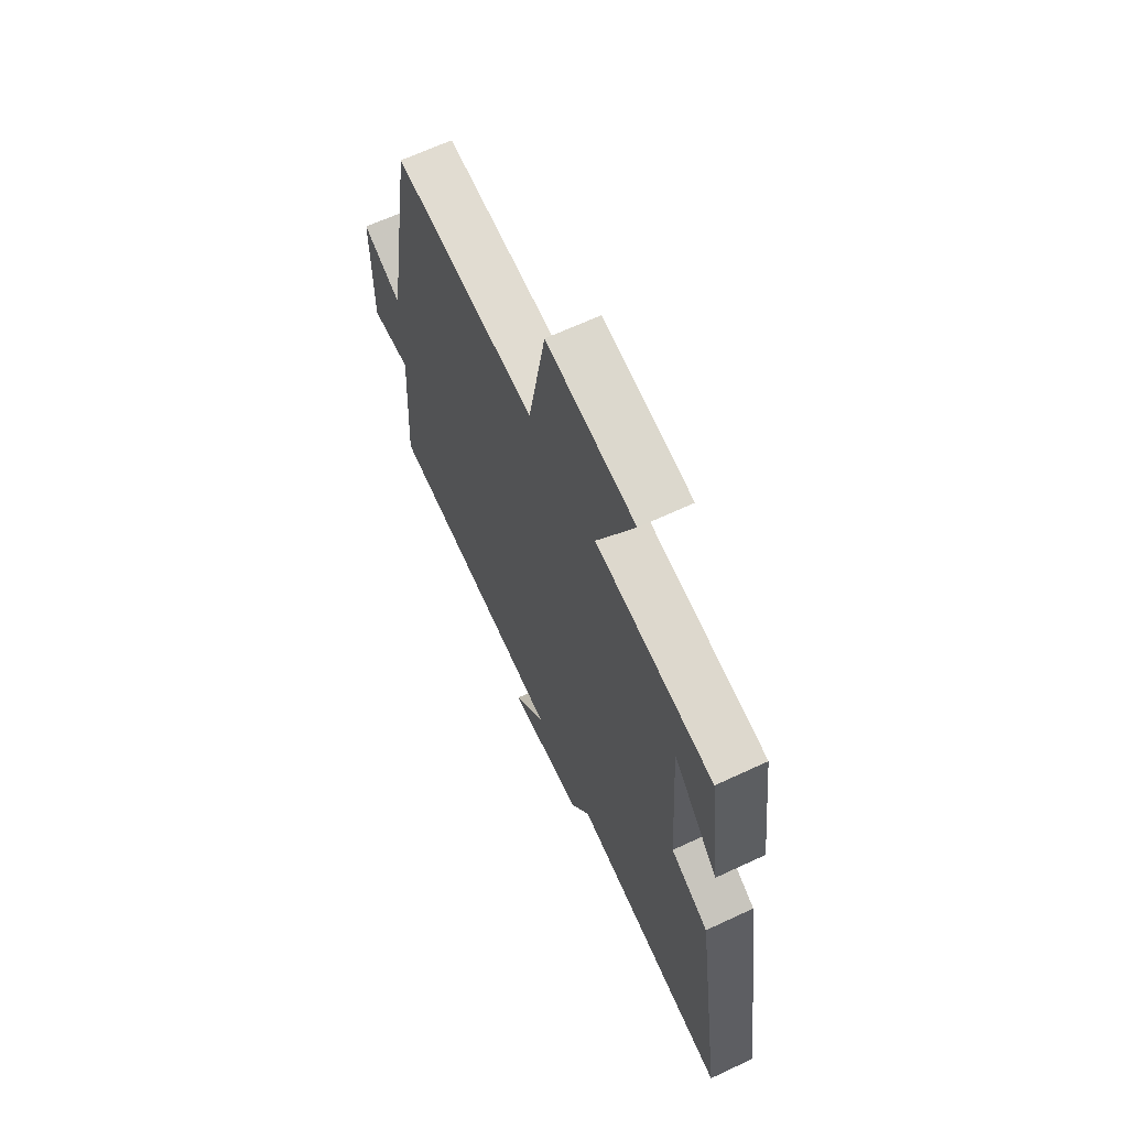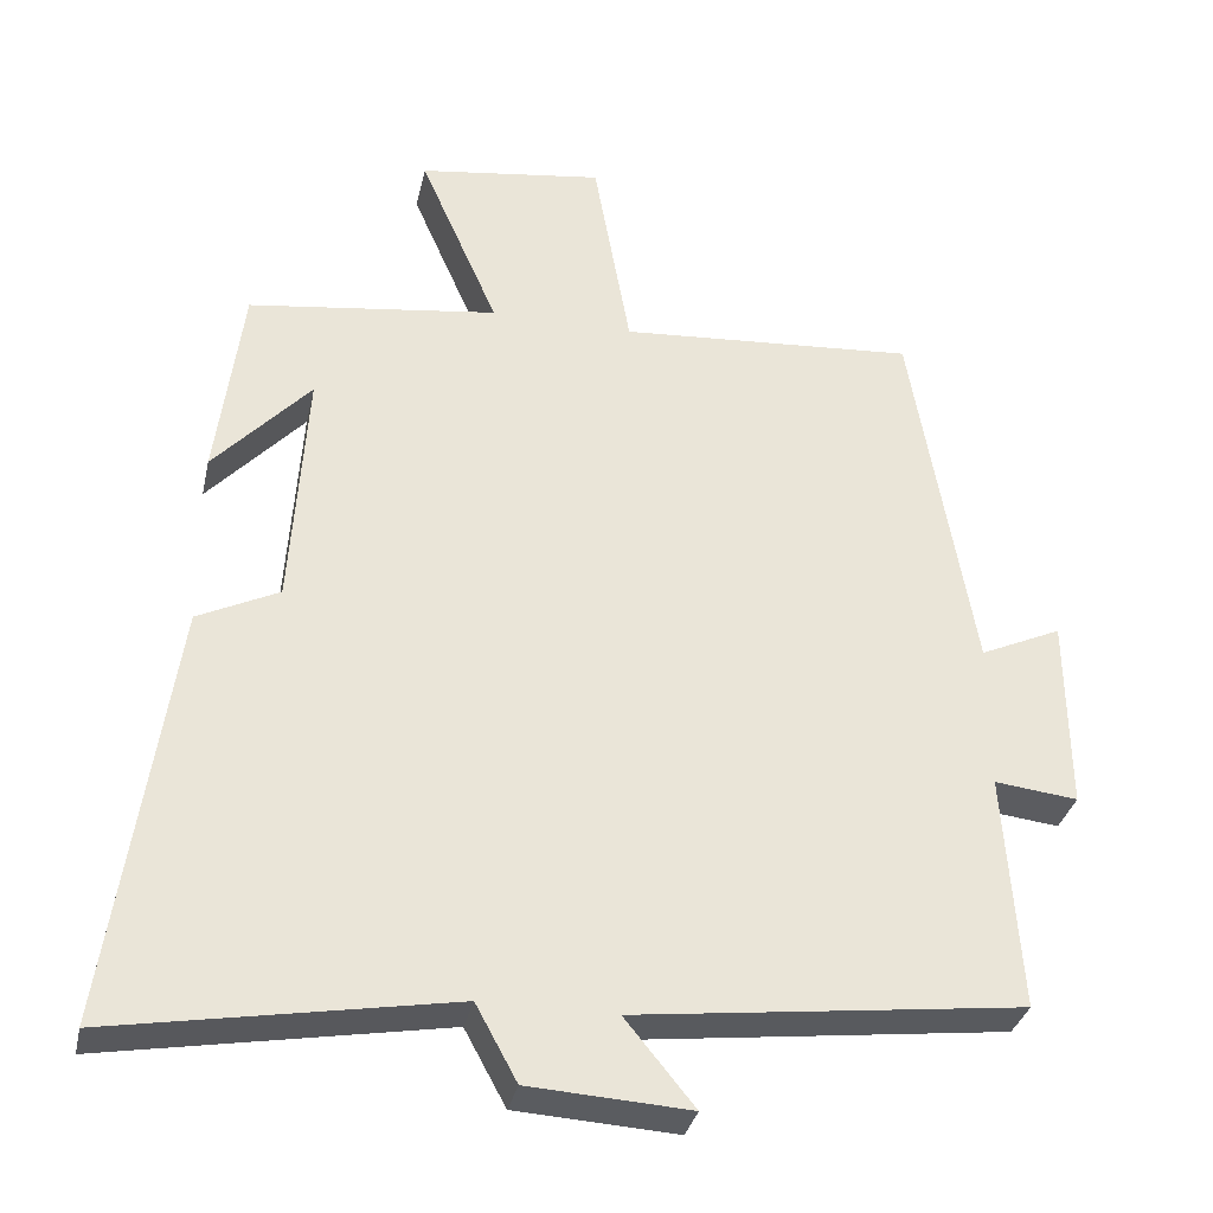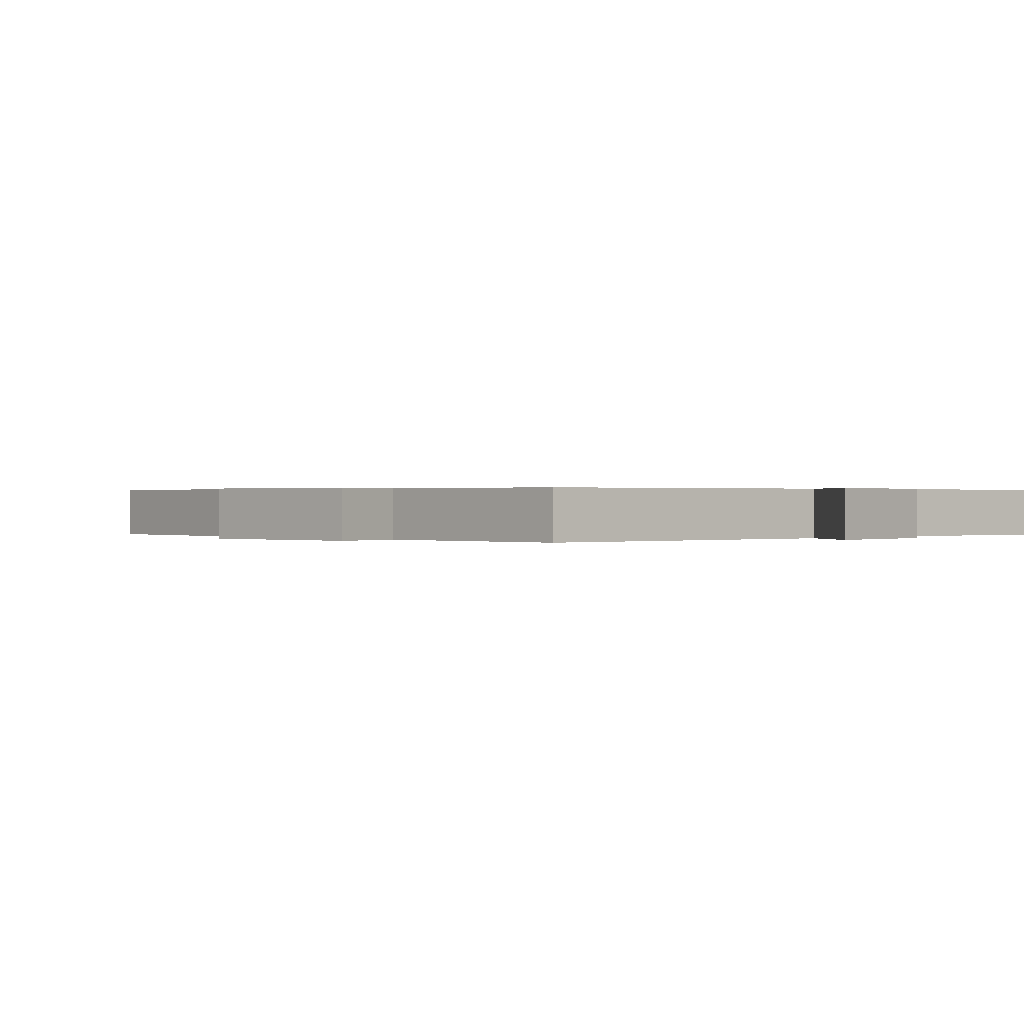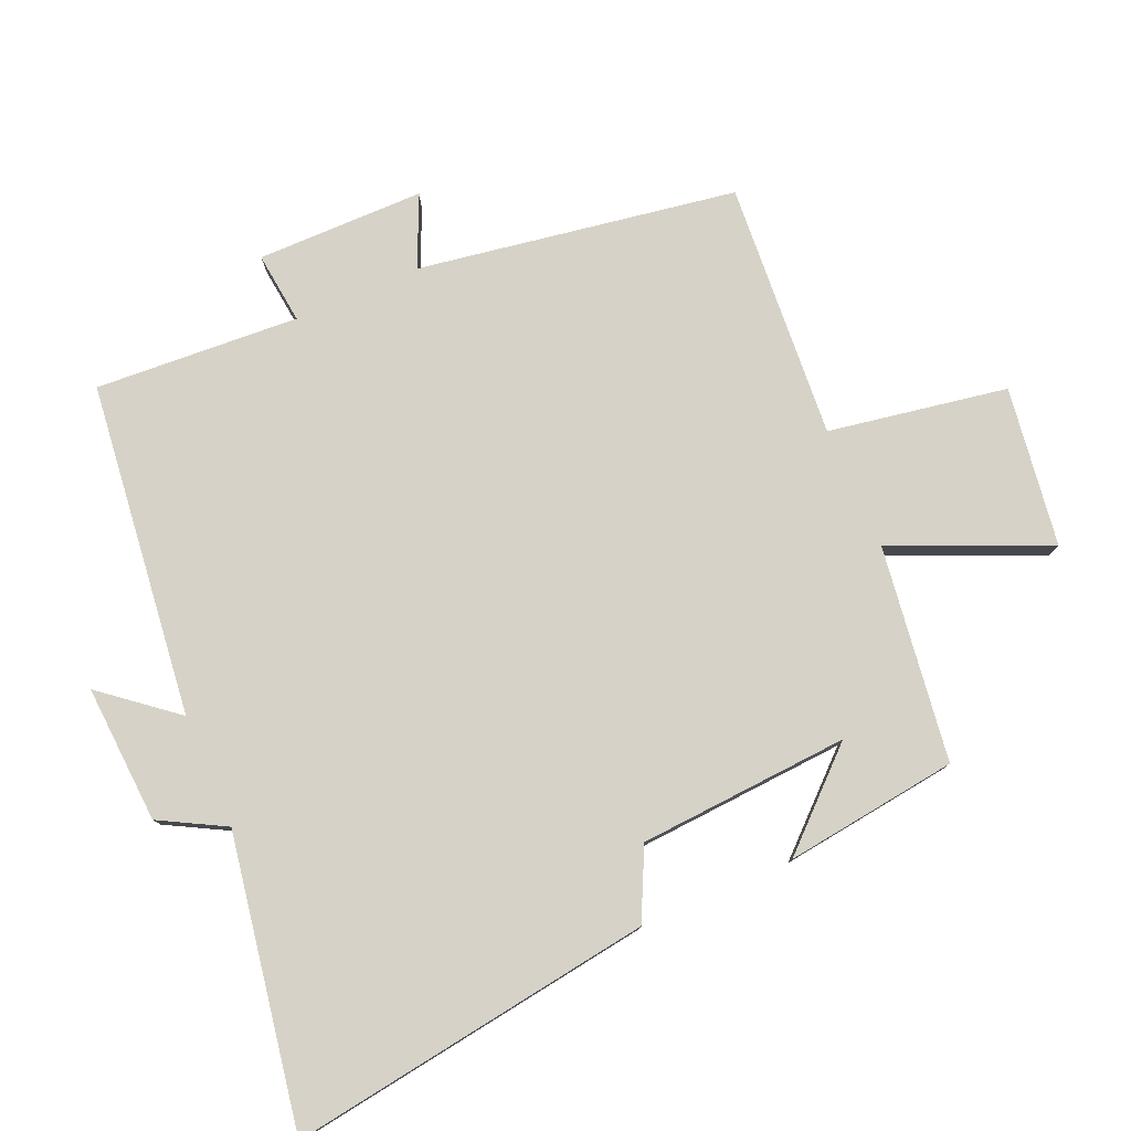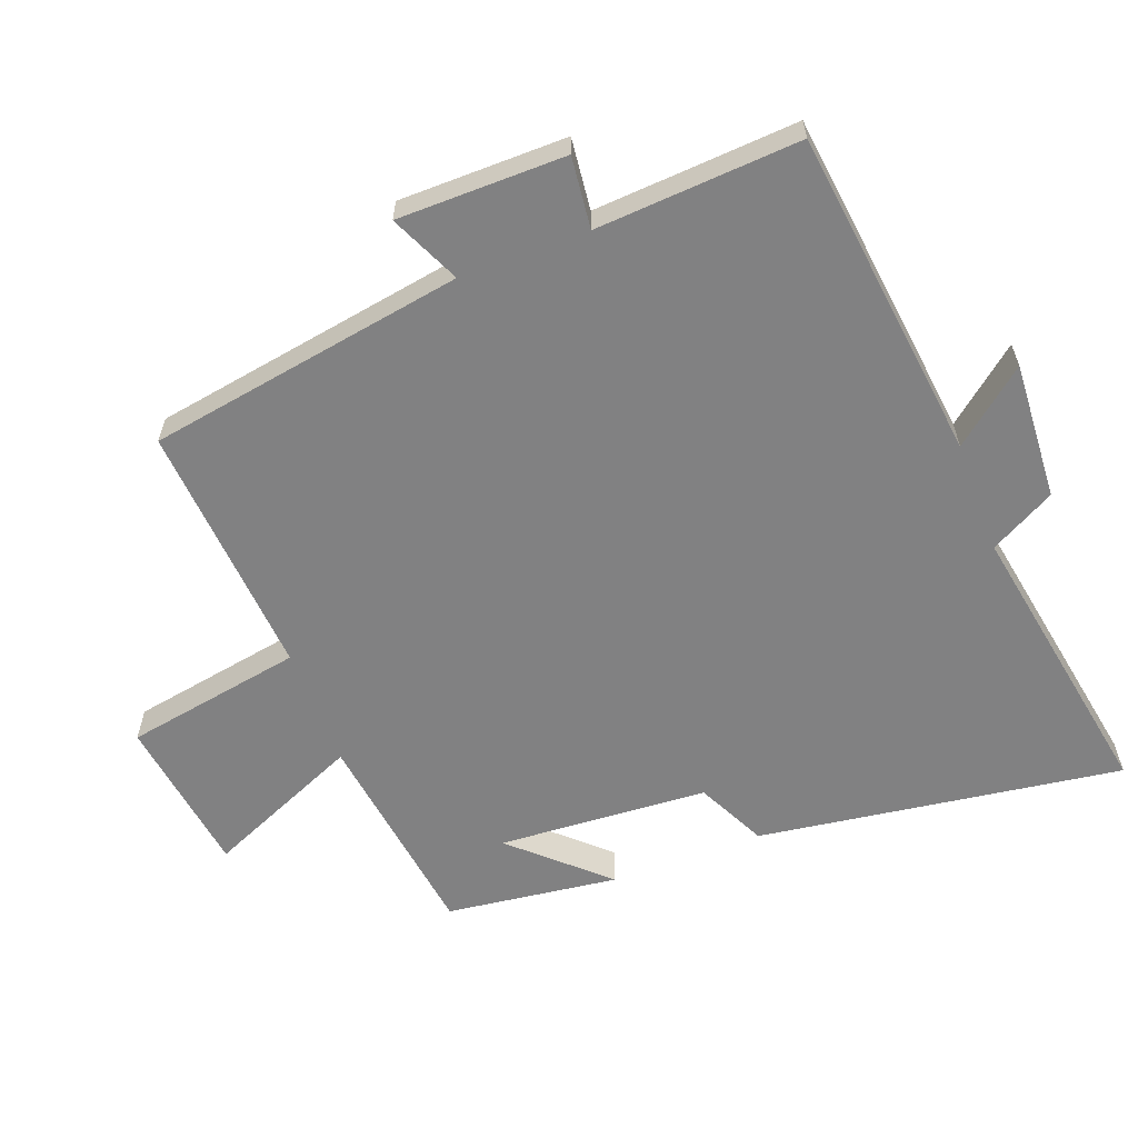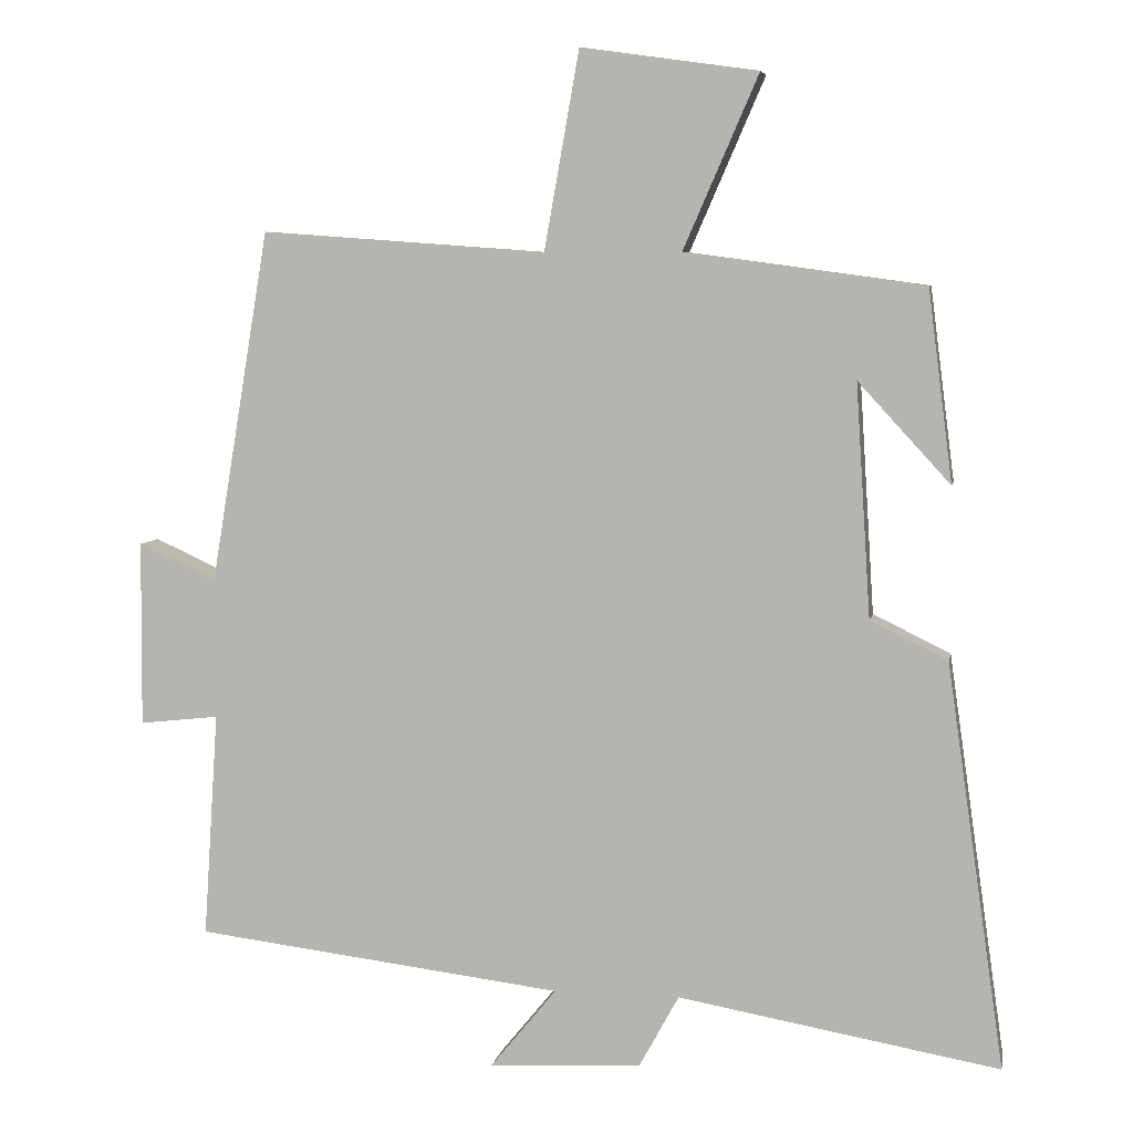
<metadata>
{"format":"obj","ext":"obj","renderer":"f3d","projection":"perspective","resolution":1024,"background":"white","views":[{"elev":65.7,"azim":-115.2,"up":"+Z"},{"elev":-33.5,"azim":-12.4,"up":"+Z"},{"elev":0.3,"azim":131.6,"up":"+Y"},{"elev":78.6,"azim":-113.6,"up":"+Y"},{"elev":-60.5,"azim":110.7,"up":"+Y"},{"elev":6.2,"azim":-169.5,"up":"+Z"}]}
</metadata>
<code>
v 0.421 0.07 0.528
v 0.5 0.07 0.054
v 0.605 0.07 0.102
v 0.607 0.07 -0.148
v 0.5 0.07 -0.136
v 0.52 0.07 -0.44
v 0.024 0.07 -0.5
v 0.113 0.07 -0.609
v -0.093 0.07 -0.597
v -0.146 0.07 -0.5
v -0.578 0.07 -0.576
v -0.5 0.07 -0.032
v -0.396 0.07 0.019
v -0.376 0.07 0.333
v -0.5 0.07 0.198
v -0.467 0.07 0.456
v -0.146 0.07 0.5
v -0.247 0.07 0.732
v -0.009 0.07 0.766
v 0.038 0.07 0.5
v 0.421 0 0.528
v 0.5 0 0.054
v 0.605 0 0.102
v 0.607 0 -0.148
v 0.5 0 -0.136
v 0.52 0 -0.44
v 0.024 0 -0.5
v 0.113 0 -0.609
v -0.093 0 -0.597
v -0.146 0 -0.5
v -0.578 0 -0.576
v -0.5 0 -0.032
v -0.396 0 0.019
v -0.376 0 0.333
v -0.5 0 0.198
v -0.467 0 0.456
v -0.146 0 0.5
v -0.247 0 0.732
v -0.009 0 0.766
v 0.038 0 0.5
f 17 18 19 20
f 16 17 20
f 16 20 1 2
f 14 15 16
f 14 16 2
f 13 14 2
f 12 13 2
f 11 12 2
f 10 11 2
f 7 8 9 10
f 5 6 7 10
f 5 10 2 3
f 3 4 5
f 40 39 38 37
f 40 37 36
f 22 21 40 36
f 36 35 34
f 22 36 34
f 22 34 33
f 22 33 32
f 22 32 31
f 22 31 30
f 30 29 28 27
f 30 27 26 25
f 23 22 30 25
f 25 24 23
f 1 21 22 2
f 2 22 23 3
f 3 23 24 4
f 4 24 25 5
f 5 25 26 6
f 6 26 27 7
f 7 27 28 8
f 8 28 29 9
f 9 29 30 10
f 10 30 31 11
f 11 31 32 12
f 12 32 33 13
f 13 33 34 14
f 14 34 35 15
f 15 35 36 16
f 16 36 37 17
f 17 37 38 18
f 18 38 39 19
f 19 39 40 20
f 20 40 21 1

</code>
